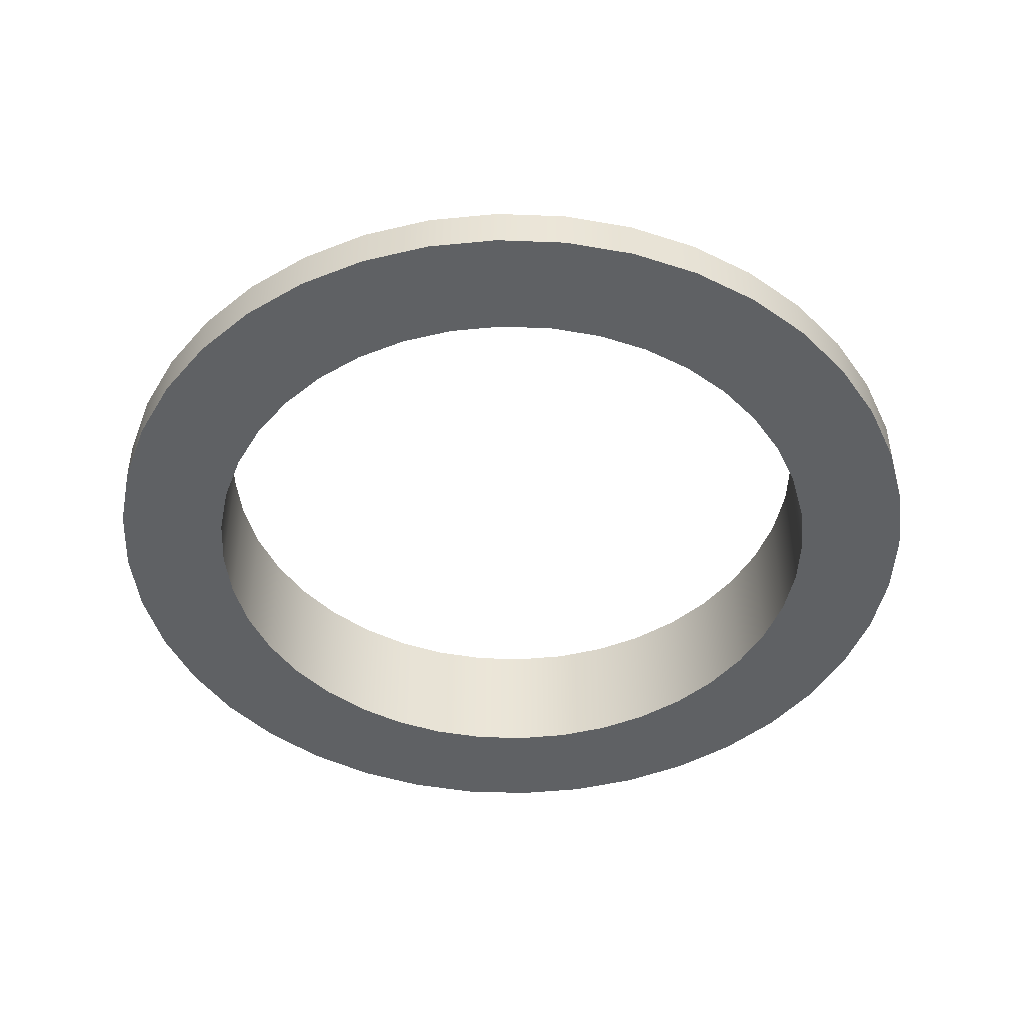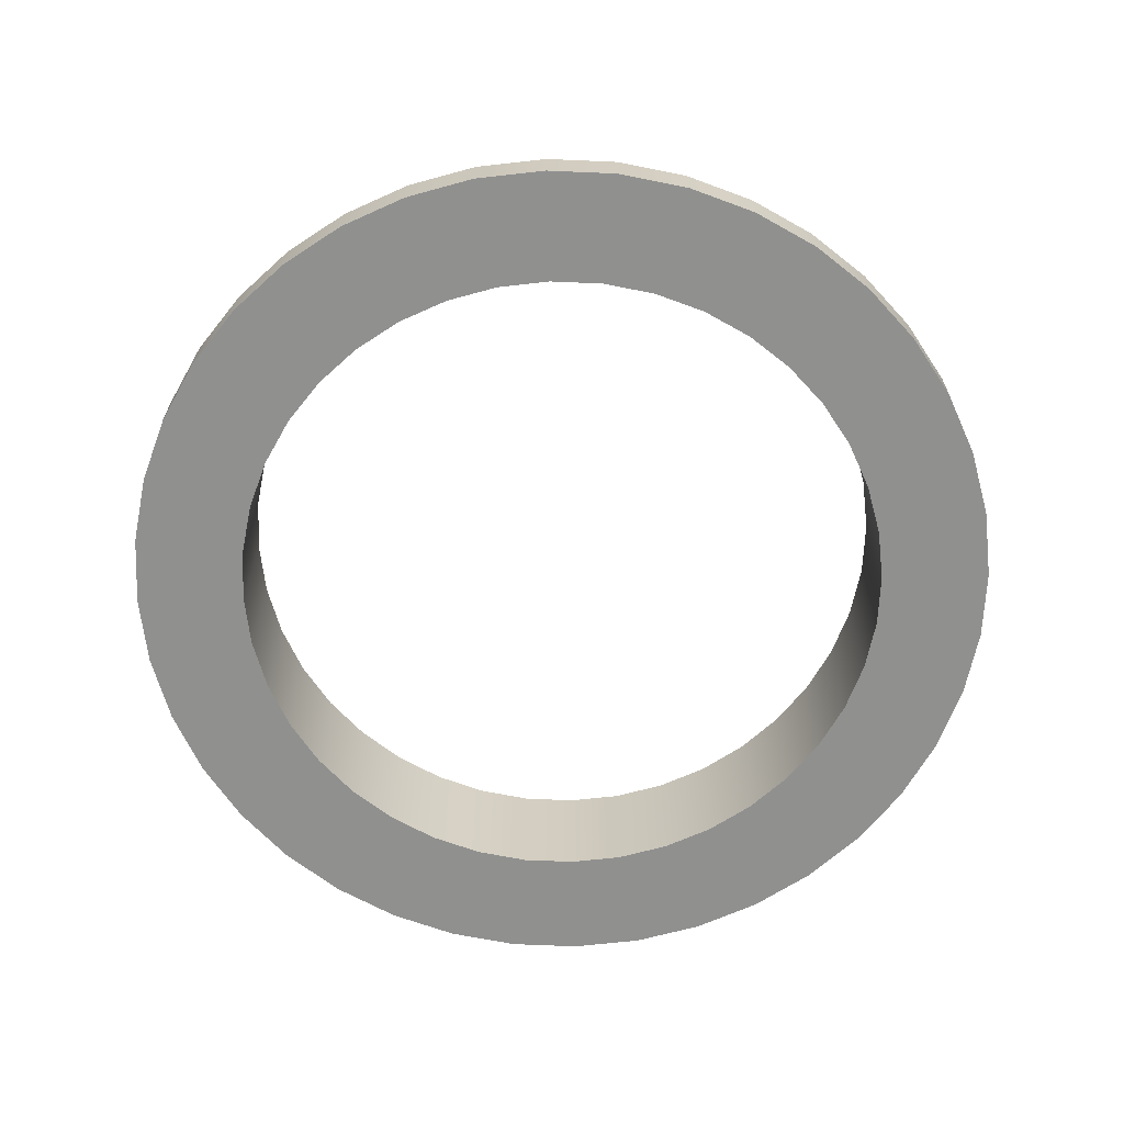
<metadata>
{"format":"obj","ext":"obj","renderer":"f3d","projection":"perspective","resolution":1024,"background":"white","views":[{"elev":-45.9,"azim":-7.0,"up":"+Z"},{"elev":-65.6,"azim":137.0,"up":"+Z"}]}
</metadata>
<code>
o Group_11_2/mesh79/mesh79-geometry#mesh79-geometry
v -0.2826 0.3327 0.4495
v -0.2891 0.3374 0.451
v -0.2891 0.3322 0.4495
v -0.2834 0.3378 0.451
v -0.2956 0.3327 0.4495
v -0.2826 0.3327 0.4454
v -0.2763 0.3342 0.4495
v -0.2891 0.3374 0.4563
v -0.2948 0.3378 0.451
v -0.2891 0.3322 0.4454
v -0.2763 0.3342 0.4454
v -0.2779 0.3392 0.451
v -0.2834 0.3378 0.4563
v -0.2948 0.3378 0.4563
v -0.3019 0.3342 0.4495
v -0.2956 0.3327 0.4454
v -0.3019 0.3342 0.4454
v -0.2703 0.3367 0.4495
v -0.2891 0.3426 0.4578
v -0.3003 0.3392 0.4563
v -0.3003 0.3392 0.451
v -0.3079 0.3367 0.4454
v -0.2727 0.3413 0.451
v -0.2779 0.3392 0.4563
v -0.2703 0.3367 0.4454
v -0.2842 0.3429 0.4578
v -0.2939 0.3429 0.4578
v -0.3079 0.3367 0.4495
v -0.2648 0.3401 0.4495
v -0.2891 0.3426 0.4454
v -0.2939 0.3429 0.4454
v -0.3055 0.3413 0.451
v -0.2987 0.3441 0.4578
v -0.3134 0.3401 0.4495
v -0.3134 0.3401 0.4454
v -0.2678 0.3443 0.451
v -0.2727 0.3413 0.4563
v -0.2795 0.3441 0.4578
v -0.2648 0.3401 0.4454
v -0.2842 0.3429 0.4454
v -0.2987 0.3441 0.4454
v -0.3055 0.3413 0.4563
v -0.2598 0.3443 0.4495
v -0.2598 0.3443 0.4454
v -0.3184 0.3443 0.4454
v -0.3104 0.3443 0.451
v -0.3032 0.3459 0.4454
v -0.3032 0.3459 0.4578
v -0.3184 0.3443 0.4495
v -0.2635 0.348 0.451
v -0.2678 0.3443 0.4563
v -0.275 0.3459 0.4578
v -0.2795 0.3441 0.4454
v -0.3104 0.3443 0.4563
v -0.2556 0.3493 0.4495
v -0.275 0.3459 0.4454
v -0.3226 0.3493 0.4454
v -0.3147 0.348 0.451
v -0.3073 0.3485 0.4454
v -0.3073 0.3485 0.4578
v -0.2598 0.3523 0.451
v -0.2635 0.348 0.4563
v -0.2708 0.3485 0.4578
v -0.2556 0.3493 0.4454
v -0.3147 0.348 0.4563
v -0.3226 0.3493 0.4495
v -0.2522 0.3548 0.4495
v -0.2598 0.3523 0.4563
v -0.2708 0.3485 0.4454
v -0.311 0.3516 0.4454
v -0.3184 0.3523 0.451
v -0.311 0.3516 0.4578
v -0.326 0.3548 0.4454
v -0.2568 0.3571 0.451
v -0.2568 0.3571 0.4563
v -0.2671 0.3516 0.4578
v -0.2671 0.3516 0.4454
v -0.2522 0.3548 0.4454
v -0.3184 0.3523 0.4563
v -0.326 0.3548 0.4495
v -0.2497 0.3608 0.4495
v -0.264 0.3553 0.4578
v -0.3142 0.3553 0.4454
v -0.3214 0.3571 0.451
v -0.3142 0.3553 0.4578
v -0.3285 0.3608 0.4454
v -0.2547 0.3624 0.451
v -0.2547 0.3624 0.4563
v -0.2614 0.3595 0.4578
v -0.264 0.3553 0.4454
v -0.2497 0.3608 0.4454
v -0.3214 0.3571 0.4563
v -0.3285 0.3608 0.4495
v -0.2482 0.3671 0.4495
v -0.2614 0.3595 0.4454
v -0.3167 0.3595 0.4454
v -0.3167 0.3595 0.4578
v -0.3235 0.3624 0.451
v -0.33 0.3671 0.4454
v -0.2533 0.3679 0.451
v -0.2533 0.3679 0.4563
v -0.2596 0.364 0.4578
v -0.2596 0.364 0.4454
v -0.2482 0.3671 0.4454
v -0.3186 0.364 0.4454
v -0.3235 0.3624 0.4563
v -0.33 0.3671 0.4495
v -0.2477 0.3736 0.4495
v -0.3186 0.364 0.4578
v -0.3249 0.3679 0.451
v -0.3305 0.3736 0.4454
v -0.3197 0.3687 0.4454
v -0.2529 0.3736 0.451
v -0.2529 0.3736 0.4563
v -0.2584 0.3687 0.4578
v -0.2584 0.3687 0.4454
v -0.2477 0.3736 0.4454
v -0.3197 0.3687 0.4578
v -0.3249 0.3679 0.4563
v -0.3305 0.3736 0.4495
v -0.2482 0.3801 0.4495
v -0.3253 0.3736 0.451
v -0.33 0.3801 0.4454
v -0.3201 0.3736 0.4454
v -0.3201 0.3736 0.4578
v -0.2533 0.3793 0.451
v -0.2533 0.3793 0.4563
v -0.2581 0.3736 0.4578
v -0.2581 0.3736 0.4454
v -0.2482 0.3801 0.4454
v -0.3253 0.3736 0.4563
v -0.3249 0.3793 0.451
v -0.33 0.3801 0.4495
v -0.3197 0.3784 0.4454
v -0.2547 0.3848 0.451
v -0.2584 0.3784 0.4454
v -0.2497 0.3864 0.4495
v -0.3285 0.3864 0.4454
v -0.3186 0.3832 0.4454
v -0.3197 0.3784 0.4578
v -0.2547 0.3848 0.4563
v -0.2584 0.3784 0.4578
v -0.2596 0.3832 0.4454
v -0.2497 0.3864 0.4454
v -0.3249 0.3793 0.4563
v -0.3235 0.3848 0.451
v -0.3285 0.3864 0.4495
v -0.3186 0.3832 0.4578
v -0.2568 0.39 0.451
v -0.2568 0.39 0.4563
v -0.2596 0.3832 0.4578
v -0.2522 0.3924 0.4495
v -0.326 0.3924 0.4454
v -0.3167 0.3877 0.4454
v -0.3167 0.3877 0.4578
v -0.2614 0.3877 0.4578
v -0.2614 0.3877 0.4454
v -0.2522 0.3924 0.4454
v -0.3235 0.3848 0.4563
v -0.3214 0.39 0.451
v -0.326 0.3924 0.4495
v -0.2598 0.3949 0.451
v -0.2598 0.3949 0.4563
v -0.264 0.3918 0.4578
v -0.2556 0.3979 0.4495
v -0.3226 0.3979 0.4454
v -0.3142 0.3918 0.4454
v -0.3142 0.3918 0.4578
v -0.3214 0.39 0.4563
v -0.264 0.3918 0.4454
v -0.2556 0.3979 0.4454
v -0.3184 0.3949 0.451
v -0.3226 0.3979 0.4495
v -0.311 0.3955 0.4454
v -0.2635 0.3992 0.451
v -0.2635 0.3992 0.4563
v -0.2671 0.3955 0.4578
v -0.2671 0.3955 0.4454
v -0.2598 0.4028 0.4495
v -0.3184 0.4028 0.4454
v -0.3073 0.3987 0.4454
v -0.311 0.3955 0.4578
v -0.3184 0.3949 0.4563
v -0.2708 0.3987 0.4454
v -0.2598 0.4028 0.4454
v -0.3147 0.3992 0.451
v -0.3184 0.4028 0.4495
v -0.3073 0.3987 0.4578
v -0.2678 0.4029 0.451
v -0.2678 0.4029 0.4563
v -0.2708 0.3987 0.4578
v -0.2648 0.4071 0.4454
v -0.3134 0.4071 0.4454
v -0.3032 0.4012 0.4454
v -0.3032 0.4012 0.4578
v -0.3147 0.3992 0.4563
v -0.2648 0.4071 0.4495
v -0.275 0.4012 0.4578
v -0.275 0.4012 0.4454
v -0.2795 0.4031 0.4454
v -0.3104 0.4029 0.451
v -0.3134 0.4071 0.4495
v -0.2987 0.4031 0.4454
v -0.3104 0.4029 0.4563
v -0.2727 0.4059 0.451
v -0.2727 0.4059 0.4563
v -0.2703 0.4105 0.4454
v -0.2842 0.4042 0.4454
v -0.3079 0.4105 0.4454
v -0.2939 0.4042 0.4454
v -0.2987 0.4031 0.4578
v -0.3055 0.4059 0.4563
v -0.2703 0.4105 0.4495
v -0.2795 0.4031 0.4578
v -0.2842 0.4042 0.4578
v -0.2891 0.4046 0.4454
v -0.3055 0.4059 0.451
v -0.3079 0.4105 0.4495
v -0.2779 0.408 0.451
v -0.2763 0.4129 0.4454
v -0.3019 0.4129 0.4454
v -0.2891 0.4046 0.4578
v -0.2939 0.4042 0.4578
v -0.3003 0.408 0.4563
v -0.2763 0.4129 0.4495
v -0.2779 0.408 0.4563
v -0.2834 0.4094 0.4563
v -0.3003 0.408 0.451
v -0.3019 0.4129 0.4495
v -0.2834 0.4094 0.451
v -0.2826 0.4145 0.4454
v -0.2956 0.4145 0.4454
v -0.2891 0.4098 0.4563
v -0.2948 0.4094 0.4563
v -0.2826 0.4145 0.4495
v -0.2891 0.4098 0.451
v -0.2948 0.4094 0.451
v -0.2956 0.4145 0.4495
v -0.2891 0.415 0.4454
v -0.2891 0.415 0.4495
f 1 2 3
f 2 1 4
f 3 2 1
f 4 1 2
f 2 5 3
f 3 5 2
f 3 6 1
f 1 6 3
f 7 4 1
f 1 4 7
f 4 8 2
f 2 8 4
f 5 2 9
f 9 2 5
f 5 10 3
f 3 10 5
f 6 3 10
f 10 3 6
f 11 1 6
f 6 1 11
f 4 7 12
f 12 7 4
f 1 11 7
f 7 11 1
f 8 4 13
f 13 4 8
f 14 2 8
f 8 2 14
f 2 14 9
f 9 14 2
f 9 15 5
f 5 15 9
f 10 5 16
f 16 5 10
f 16 6 10
f 10 6 16
f 6 17 11
f 11 17 6
f 18 12 7
f 7 12 18
f 12 13 4
f 4 13 12
f 11 18 7
f 7 18 11
f 13 19 8
f 8 19 13
f 19 14 8
f 8 14 19
f 20 9 14
f 14 9 20
f 15 9 21
f 21 9 15
f 15 16 5
f 5 16 15
f 6 16 17
f 17 16 6
f 11 17 22
f 22 17 11
f 12 18 23
f 23 18 12
f 13 12 24
f 24 12 13
f 18 11 25
f 25 11 18
f 19 13 26
f 26 13 19
f 14 19 27
f 27 19 14
f 9 20 21
f 21 20 9
f 27 20 14
f 14 20 27
f 21 28 15
f 15 28 21
f 16 15 17
f 17 15 16
f 17 28 22
f 22 28 17
f 11 22 25
f 25 22 11
f 29 23 18
f 18 23 29
f 23 24 12
f 12 24 23
f 24 26 13
f 13 26 24
f 25 29 18
f 18 29 25
f 26 30 19
f 19 30 26
f 19 31 27
f 27 31 19
f 20 32 21
f 21 32 20
f 20 27 33
f 33 27 20
f 28 21 32
f 32 21 28
f 28 17 15
f 15 17 28
f 34 22 28
f 28 22 34
f 25 22 35
f 35 22 25
f 23 29 36
f 36 29 23
f 24 23 37
f 37 23 24
f 26 24 38
f 38 24 26
f 29 25 39
f 39 25 29
f 30 26 40
f 40 26 30
f 31 19 30
f 30 19 31
f 41 27 31
f 31 27 41
f 32 20 42
f 42 20 32
f 27 41 33
f 33 41 27
f 33 42 20
f 20 42 33
f 32 34 28
f 28 34 32
f 22 34 35
f 35 34 22
f 25 35 39
f 39 35 25
f 43 36 29
f 29 36 43
f 36 37 23
f 23 37 36
f 37 38 24
f 24 38 37
f 38 40 26
f 26 40 38
f 39 43 29
f 29 43 39
f 44 30 40
f 40 30 44
f 30 45 31
f 31 45 30
f 31 45 41
f 41 45 31
f 42 46 32
f 32 46 42
f 47 33 41
f 41 33 47
f 42 33 48
f 48 33 42
f 34 32 46
f 46 32 34
f 49 35 34
f 34 35 49
f 39 35 45
f 45 35 39
f 36 43 50
f 50 43 36
f 37 36 51
f 51 36 37
f 38 37 52
f 52 37 38
f 40 38 53
f 53 38 40
f 43 39 44
f 44 39 43
f 30 44 39
f 39 44 30
f 44 40 53
f 53 40 44
f 39 45 30
f 30 45 39
f 41 45 47
f 47 45 41
f 46 42 54
f 54 42 46
f 33 47 48
f 48 47 33
f 48 54 42
f 42 54 48
f 46 49 34
f 34 49 46
f 35 49 45
f 45 49 35
f 55 50 43
f 43 50 55
f 50 51 36
f 36 51 50
f 51 52 37
f 37 52 51
f 52 53 38
f 38 53 52
f 44 55 43
f 43 55 44
f 44 53 56
f 56 53 44
f 47 45 57
f 57 45 47
f 54 58 46
f 46 58 54
f 59 48 47
f 47 48 59
f 54 48 60
f 60 48 54
f 49 46 58
f 58 46 49
f 49 57 45
f 45 57 49
f 50 55 61
f 61 55 50
f 51 50 62
f 62 50 51
f 52 51 63
f 63 51 52
f 53 52 56
f 56 52 53
f 55 44 64
f 64 44 55
f 44 56 64
f 64 56 44
f 47 57 59
f 59 57 47
f 58 54 65
f 65 54 58
f 48 59 60
f 60 59 48
f 60 65 54
f 54 65 60
f 58 66 49
f 49 66 58
f 57 49 66
f 66 49 57
f 67 61 55
f 55 61 67
f 68 50 61
f 61 50 68
f 50 68 62
f 62 68 50
f 62 63 51
f 51 63 62
f 69 52 63
f 63 52 69
f 52 69 56
f 56 69 52
f 64 67 55
f 55 67 64
f 64 56 69
f 69 56 64
f 59 57 70
f 70 57 59
f 65 71 58
f 58 71 65
f 70 60 59
f 59 60 70
f 65 60 72
f 72 60 65
f 66 58 71
f 71 58 66
f 66 73 57
f 57 73 66
f 61 67 74
f 74 67 61
f 61 75 68
f 68 75 61
f 68 76 62
f 62 76 68
f 63 62 76
f 76 62 63
f 63 77 69
f 69 77 63
f 67 64 78
f 78 64 67
f 64 69 77
f 77 69 64
f 70 57 73
f 73 57 70
f 71 65 79
f 79 65 71
f 60 70 72
f 72 70 60
f 72 79 65
f 65 79 72
f 71 80 66
f 66 80 71
f 73 66 80
f 80 66 73
f 81 74 67
f 67 74 81
f 75 61 74
f 74 61 75
f 75 82 68
f 68 82 75
f 76 68 82
f 82 68 76
f 77 63 76
f 76 63 77
f 64 77 78
f 78 77 64
f 78 81 67
f 67 81 78
f 70 73 83
f 83 73 70
f 79 84 71
f 71 84 79
f 70 85 72
f 72 85 70
f 79 72 85
f 85 72 79
f 80 71 84
f 84 71 80
f 80 86 73
f 73 86 80
f 74 81 87
f 87 81 74
f 74 88 75
f 75 88 74
f 82 75 89
f 89 75 82
f 90 76 82
f 82 76 90
f 76 90 77
f 77 90 76
f 78 77 90
f 90 77 78
f 81 78 91
f 91 78 81
f 83 73 86
f 86 73 83
f 85 70 83
f 83 70 85
f 84 79 92
f 92 79 84
f 85 92 79
f 79 92 85
f 84 93 80
f 80 93 84
f 86 80 93
f 93 80 86
f 94 87 81
f 81 87 94
f 88 74 87
f 87 74 88
f 88 89 75
f 75 89 88
f 95 82 89
f 89 82 95
f 82 95 90
f 90 95 82
f 78 90 91
f 91 90 78
f 91 94 81
f 81 94 91
f 83 86 96
f 96 86 83
f 83 97 85
f 85 97 83
f 92 98 84
f 84 98 92
f 92 85 97
f 97 85 92
f 93 84 98
f 98 84 93
f 93 99 86
f 86 99 93
f 87 94 100
f 100 94 87
f 87 101 88
f 88 101 87
f 89 88 102
f 102 88 89
f 89 103 95
f 95 103 89
f 91 90 95
f 95 90 91
f 94 91 104
f 104 91 94
f 96 86 105
f 105 86 96
f 97 83 96
f 96 83 97
f 98 92 106
f 106 92 98
f 97 106 92
f 92 106 97
f 98 107 93
f 93 107 98
f 99 93 107
f 107 93 99
f 105 86 99
f 99 86 105
f 108 100 94
f 94 100 108
f 101 87 100
f 100 87 101
f 101 102 88
f 88 102 101
f 103 89 102
f 102 89 103
f 91 95 103
f 103 95 91
f 91 103 104
f 104 103 91
f 104 108 94
f 94 108 104
f 109 96 105
f 105 96 109
f 96 109 97
f 97 109 96
f 106 110 98
f 98 110 106
f 106 97 109
f 109 97 106
f 107 98 110
f 110 98 107
f 107 111 99
f 99 111 107
f 105 99 112
f 112 99 105
f 100 108 113
f 113 108 100
f 100 114 101
f 101 114 100
f 102 101 115
f 115 101 102
f 102 116 103
f 103 116 102
f 104 103 116
f 116 103 104
f 108 104 117
f 117 104 108
f 105 118 109
f 109 118 105
f 110 106 119
f 119 106 110
f 109 119 106
f 106 119 109
f 110 120 107
f 107 120 110
f 111 107 120
f 120 107 111
f 112 99 111
f 111 99 112
f 118 105 112
f 112 105 118
f 121 113 108
f 108 113 121
f 114 100 113
f 113 100 114
f 114 115 101
f 101 115 114
f 116 102 115
f 115 102 116
f 104 116 117
f 117 116 104
f 117 121 108
f 108 121 117
f 119 109 118
f 118 109 119
f 119 122 110
f 110 122 119
f 120 110 122
f 122 110 120
f 120 123 111
f 111 123 120
f 112 111 124
f 124 111 112
f 112 125 118
f 118 125 112
f 113 121 126
f 126 121 113
f 113 127 114
f 114 127 113
f 115 114 128
f 128 114 115
f 115 129 116
f 116 129 115
f 117 116 129
f 129 116 117
f 121 117 130
f 130 117 121
f 118 131 119
f 119 131 118
f 122 119 131
f 131 119 122
f 132 120 122
f 122 120 132
f 123 120 133
f 133 120 123
f 134 111 123
f 123 111 134
f 124 111 134
f 134 111 124
f 125 112 124
f 124 112 125
f 131 118 125
f 125 118 131
f 121 135 126
f 126 135 121
f 127 113 126
f 126 113 127
f 127 128 114
f 114 128 127
f 129 115 128
f 128 115 129
f 117 129 136
f 136 129 117
f 117 136 130
f 130 136 117
f 130 137 121
f 121 137 130
f 131 132 122
f 122 132 131
f 120 132 133
f 133 132 120
f 133 138 123
f 123 138 133
f 134 123 139
f 139 123 134
f 140 124 134
f 134 124 140
f 124 140 125
f 125 140 124
f 140 131 125
f 125 131 140
f 135 121 137
f 137 121 135
f 141 126 135
f 135 126 141
f 126 141 127
f 127 141 126
f 128 127 142
f 142 127 128
f 128 136 129
f 129 136 128
f 130 136 143
f 143 136 130
f 137 130 144
f 144 130 137
f 132 131 145
f 145 131 132
f 146 133 132
f 132 133 146
f 138 133 147
f 147 133 138
f 139 123 138
f 138 123 139
f 148 134 139
f 139 134 148
f 134 148 140
f 140 148 134
f 131 140 145
f 145 140 131
f 137 149 135
f 135 149 137
f 135 150 141
f 141 150 135
f 151 127 141
f 141 127 151
f 127 151 142
f 142 151 127
f 136 128 142
f 142 128 136
f 142 143 136
f 136 143 142
f 130 143 144
f 144 143 130
f 144 152 137
f 137 152 144
f 145 146 132
f 132 146 145
f 133 146 147
f 147 146 133
f 147 153 138
f 138 153 147
f 139 138 154
f 154 138 139
f 139 155 148
f 148 155 139
f 148 145 140
f 140 145 148
f 149 137 152
f 152 137 149
f 150 135 149
f 149 135 150
f 156 141 150
f 150 141 156
f 141 156 151
f 151 156 141
f 143 142 151
f 151 142 143
f 144 143 157
f 157 143 144
f 152 144 158
f 158 144 152
f 146 145 159
f 159 145 146
f 160 147 146
f 146 147 160
f 153 147 161
f 161 147 153
f 154 138 153
f 153 138 154
f 155 139 154
f 154 139 155
f 155 159 148
f 148 159 155
f 145 148 159
f 159 148 145
f 152 162 149
f 149 162 152
f 149 163 150
f 150 163 149
f 150 164 156
f 156 164 150
f 157 151 156
f 156 151 157
f 151 157 143
f 143 157 151
f 144 157 158
f 158 157 144
f 158 165 152
f 152 165 158
f 159 160 146
f 146 160 159
f 147 160 161
f 161 160 147
f 161 166 153
f 153 166 161
f 154 153 167
f 167 153 154
f 154 168 155
f 155 168 154
f 159 155 169
f 169 155 159
f 162 152 165
f 165 152 162
f 163 149 162
f 162 149 163
f 164 150 163
f 163 150 164
f 170 156 164
f 164 156 170
f 156 170 157
f 157 170 156
f 158 157 170
f 170 157 158
f 165 158 171
f 171 158 165
f 160 159 169
f 169 159 160
f 172 161 160
f 160 161 172
f 166 161 173
f 173 161 166
f 174 153 166
f 166 153 174
f 167 153 174
f 174 153 167
f 168 154 167
f 167 154 168
f 168 169 155
f 155 169 168
f 165 175 162
f 162 175 165
f 162 176 163
f 163 176 162
f 163 177 164
f 164 177 163
f 164 178 170
f 170 178 164
f 158 170 178
f 178 170 158
f 158 178 171
f 171 178 158
f 171 179 165
f 165 179 171
f 169 172 160
f 160 172 169
f 161 172 173
f 173 172 161
f 173 180 166
f 166 180 173
f 174 166 181
f 181 166 174
f 182 167 174
f 174 167 182
f 167 182 168
f 168 182 167
f 169 168 183
f 183 168 169
f 175 165 179
f 179 165 175
f 176 162 175
f 175 162 176
f 177 163 176
f 176 163 177
f 178 164 177
f 177 164 178
f 171 178 184
f 184 178 171
f 179 171 185
f 185 171 179
f 172 169 183
f 183 169 172
f 186 173 172
f 172 173 186
f 180 173 187
f 187 173 180
f 181 166 180
f 180 166 181
f 188 174 181
f 181 174 188
f 174 188 182
f 182 188 174
f 182 183 168
f 168 183 182
f 179 189 175
f 175 189 179
f 175 190 176
f 176 190 175
f 176 191 177
f 177 191 176
f 191 178 177
f 177 178 191
f 178 191 184
f 184 191 178
f 171 184 185
f 185 184 171
f 192 179 185
f 185 179 192
f 183 186 172
f 172 186 183
f 173 186 187
f 187 186 173
f 187 193 180
f 180 193 187
f 181 180 194
f 194 180 181
f 181 195 188
f 188 195 181
f 188 196 182
f 182 196 188
f 183 182 196
f 196 182 183
f 189 179 197
f 197 179 189
f 190 175 189
f 189 175 190
f 191 176 190
f 190 176 191
f 198 184 191
f 191 184 198
f 185 184 199
f 199 184 185
f 179 192 197
f 197 192 179
f 185 200 192
f 192 200 185
f 186 183 196
f 196 183 186
f 201 187 186
f 186 187 201
f 193 187 202
f 202 187 193
f 203 180 193
f 193 180 203
f 194 180 203
f 203 180 194
f 195 181 194
f 194 181 195
f 195 204 188
f 188 204 195
f 196 188 204
f 204 188 196
f 197 205 189
f 189 205 197
f 189 206 190
f 190 206 189
f 190 198 191
f 191 198 190
f 184 198 199
f 199 198 184
f 185 199 200
f 200 199 185
f 207 197 192
f 192 197 207
f 192 200 208
f 208 200 192
f 204 186 196
f 196 186 204
f 187 201 202
f 202 201 187
f 186 204 201
f 201 204 186
f 202 209 193
f 193 209 202
f 203 193 210
f 210 193 203
f 211 194 203
f 203 194 211
f 194 211 195
f 195 211 194
f 204 195 212
f 212 195 204
f 205 197 213
f 213 197 205
f 206 189 205
f 205 189 206
f 198 190 206
f 206 190 198
f 214 199 198
f 198 199 214
f 199 214 200
f 200 214 199
f 197 207 213
f 213 207 197
f 192 209 207
f 207 209 192
f 200 215 208
f 208 215 200
f 192 208 216
f 216 208 192
f 217 202 201
f 201 202 217
f 212 201 204
f 204 201 212
f 209 202 218
f 218 202 209
f 192 193 209
f 209 193 192
f 210 193 216
f 216 193 210
f 210 211 203
f 203 211 210
f 211 212 195
f 195 212 211
f 213 219 205
f 205 219 213
f 219 206 205
f 205 206 219
f 206 214 198
f 198 214 206
f 215 200 214
f 214 200 215
f 220 213 207
f 207 213 220
f 207 209 221
f 221 209 207
f 222 208 215
f 215 208 222
f 208 222 216
f 216 222 208
f 192 216 193
f 193 216 192
f 202 217 218
f 218 217 202
f 201 212 217
f 217 212 201
f 218 221 209
f 209 221 218
f 216 223 210
f 210 223 216
f 211 210 223
f 223 210 211
f 212 211 224
f 224 211 212
f 219 213 225
f 225 213 219
f 206 219 226
f 226 219 206
f 214 206 226
f 226 206 214
f 226 215 214
f 214 215 226
f 213 220 225
f 225 220 213
f 207 221 220
f 220 221 207
f 227 222 215
f 215 222 227
f 223 216 222
f 222 216 223
f 228 218 217
f 217 218 228
f 224 217 212
f 212 217 224
f 221 218 229
f 229 218 221
f 223 224 211
f 211 224 223
f 225 230 219
f 219 230 225
f 230 226 219
f 219 226 230
f 215 226 227
f 227 226 215
f 231 225 220
f 220 225 231
f 220 221 232
f 232 221 220
f 222 227 233
f 233 227 222
f 222 234 223
f 223 234 222
f 218 228 229
f 229 228 218
f 217 224 228
f 228 224 217
f 229 232 221
f 221 232 229
f 224 223 234
f 234 223 224
f 230 225 235
f 235 225 230
f 226 230 227
f 227 230 226
f 225 231 235
f 235 231 225
f 220 232 231
f 231 232 220
f 227 236 233
f 233 236 227
f 234 222 233
f 233 222 234
f 237 229 228
f 228 229 237
f 234 228 224
f 224 228 234
f 232 229 238
f 238 229 232
f 235 236 230
f 230 236 235
f 236 227 230
f 230 227 236
f 239 235 231
f 231 235 239
f 231 232 239
f 239 232 231
f 237 233 236
f 236 233 237
f 233 237 234
f 234 237 233
f 229 237 238
f 238 237 229
f 228 234 237
f 237 234 228
f 240 232 238
f 238 232 240
f 236 235 240
f 240 235 236
f 235 239 240
f 240 239 235
f 232 240 239
f 239 240 232
f 236 238 237
f 237 238 236
f 238 236 240
f 240 236 238

</code>
